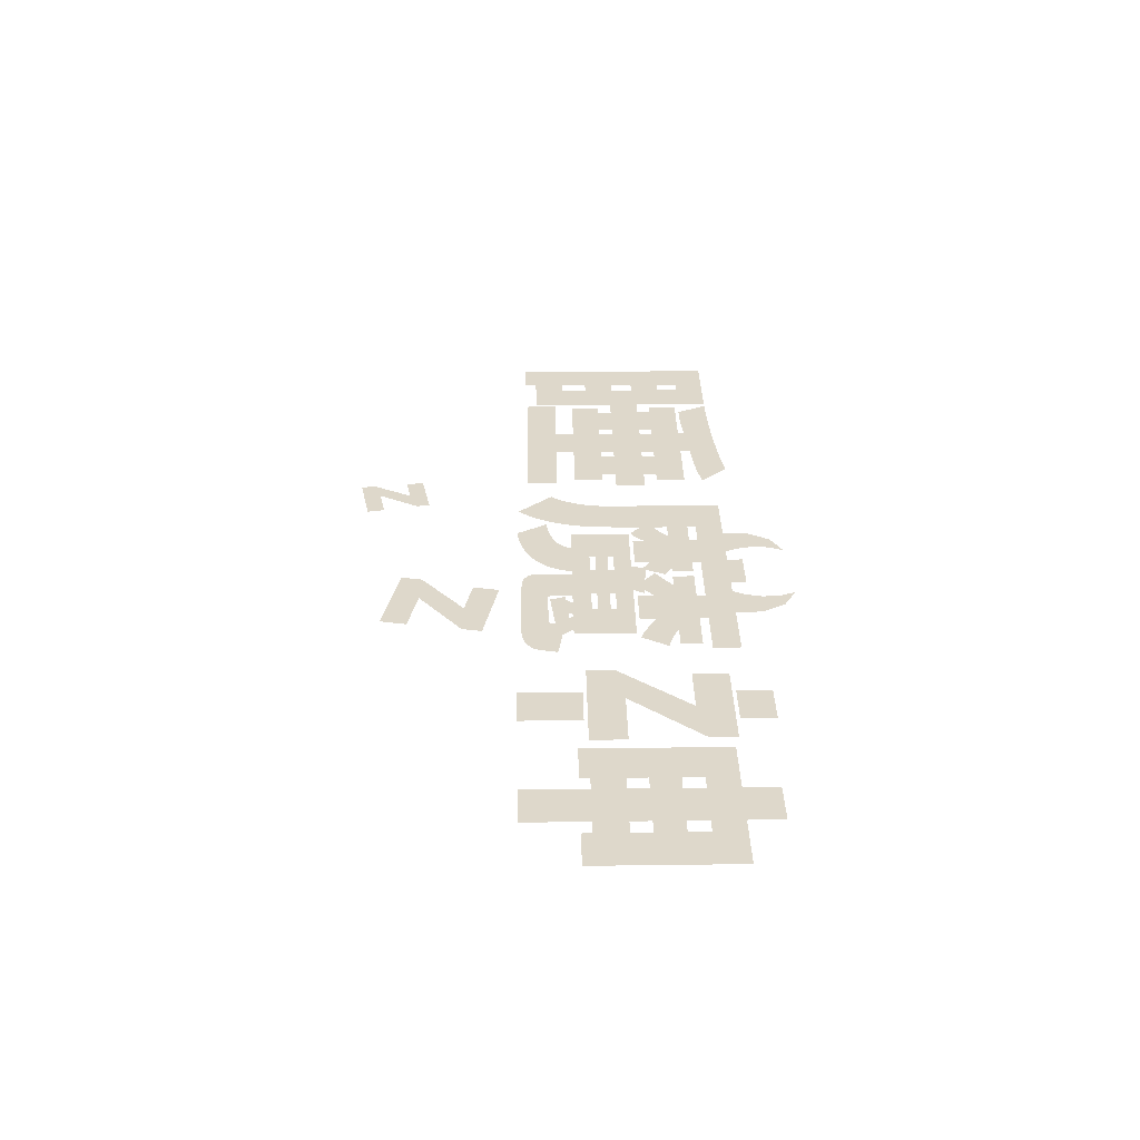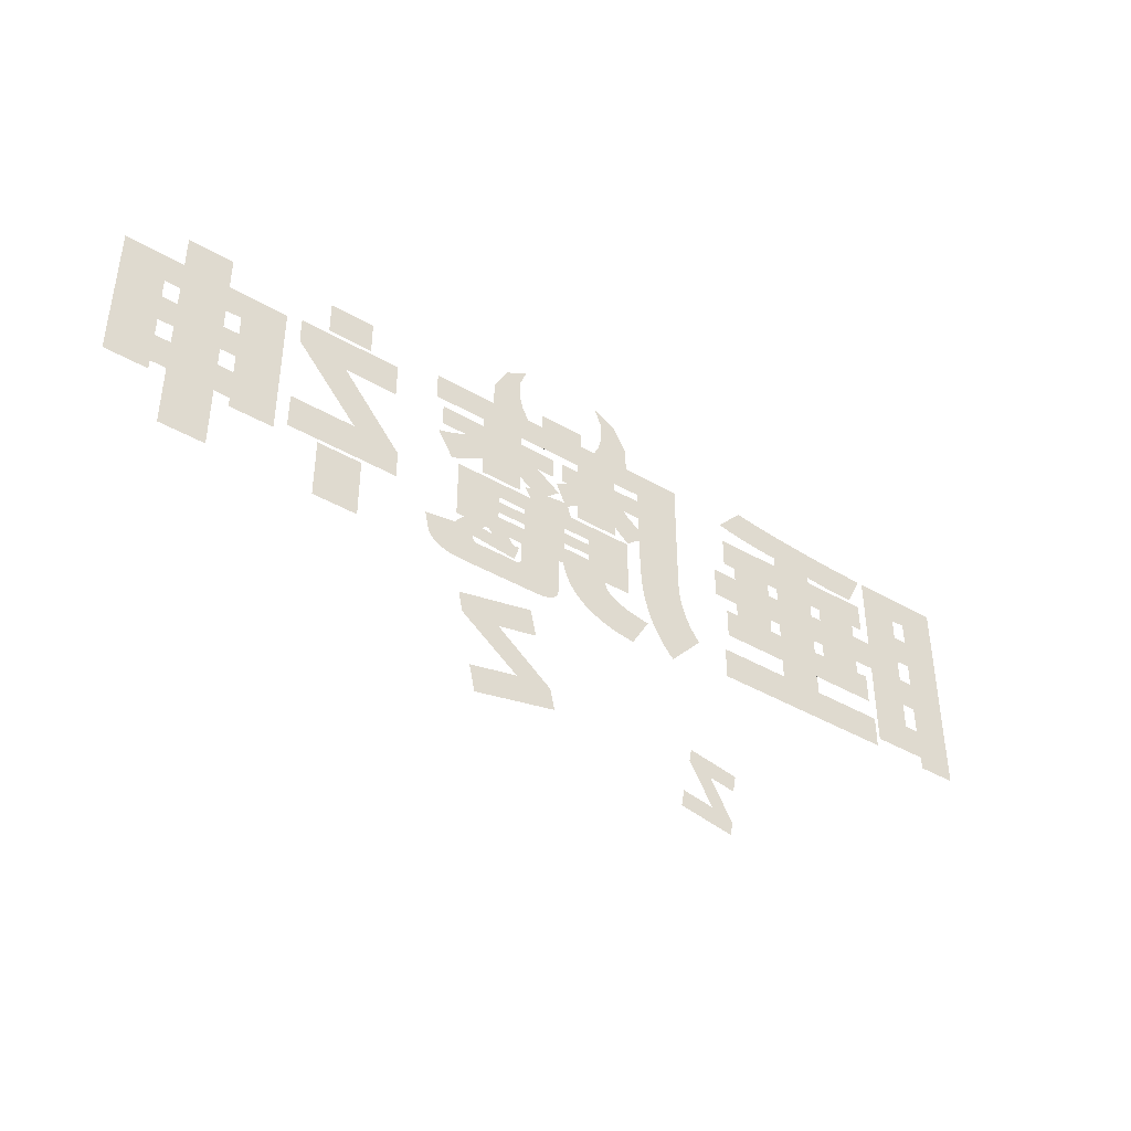
<metadata>
{"format":"obj","ext":"obj","renderer":"f3d","projection":"perspective","resolution":1024,"background":"white","views":[{"elev":31.6,"azim":89.0,"up":"+Z"},{"elev":-41.8,"azim":144.9,"up":"+Y"}]}
</metadata>
<code>
o テキスト.002
v -1.191 -0.1423 0
v -1.191 0.8982 0
v -0.779 0.1156 0
v -0.7904 -0.249 0
v -0.779 0.3735 0
v -0.779 0.2401 0
v -0.779 0.5691 0
v -0.779 0.6492 0
v -1.193 -0.2007 0
v -1.197 -0.2574 0
v -1.204 -0.3124 0
v -0.7961 -0.3306 0
v -1.213 -0.3656 0
v -0.8054 -0.4096 0
v -1.225 -0.4171 0
v -0.8184 -0.4858 0
v -1.24 -0.4669 0
v -0.835 -0.5593 0
v -1.258 -0.5149 0
v -1.278 -0.5612 0
v -1.301 -0.6058 0
v -0.8553 -0.63 0
v -0.8792 -0.6981 0
v -1.327 -0.6487 0
v -1.355 -0.6898 0
v -1.386 -0.7292 0
v -1.1 -1.049 0
v -0.9068 -0.7634 0
v -0.9381 -0.826 0
v -0.973 -0.8859 0
v -1.012 -0.9431 0
v -1.054 -0.9976 0
v -0.527 0.6492 0
v -0.1718 0.8982 0
v 0.2291 0.8982 -0
v 1.294 0.6492 -0
v 1.294 0.8982 -0
v 0.4468 0.6492 -0
v -0.1375 0.6492 0
v 0.8248 0.6492 -0
v 0.8248 0.5691 -0
v 0.4468 0.5691 -0
v 0.1146 0.5691 0
v 0.1146 0.3735 -0
v 0.2749 0.3735 -0
v 1.226 0.3735 -0
v 1.226 0.5691 -0
v 1.008 0.3735 -0
v 1.027 0.3619 -0
v 0.05728 0.2134 -0
v 1.087 0.331 -0
v 1.15 0.3056 -0
v 0.4468 0.1867 -0
v 1.128 0.3135 -0
v 1.193 0.2918 -0
v 1.108 0.3219 -0
v 1.171 0.2984 -0
v 0.1718 0.1156 -0
v 1.237 0.2804 -0
v 1.215 0.2858 -0
v 1.26 0.2757 -0
v 0.8248 0.1867 -0
v 1.067 0.3407 -0
v 1.047 0.351 -0
v 0.8584 0.1667 -0
v 0.8248 0.03557 -0
v 0.4468 0.03557 -0
v 1.123 0.03557 -0
v 1.107 0.0407 -0
v 1.089 0.04718 -0
v 1.07 0.05502 -0
v 1.049 0.06423 -0
v 1.026 0.07479 -0
v 1.002 0.08671 -0
v 0.9768 0.09998 -0
v 0.9496 0.1146 -0
v 0.9208 0.1306 -0
v 0.8904 0.148 -0
v -0 0.1334 0
v 0.3437 0.1067 -0
v -0.03437 0.1067 0
v -0.06874 -0 0
v -0.1375 0.1779 0
v -0.7204 0.2786 0
v -0.7639 0.2492 0
v -0.7491 0.2586 0
v -0.7346 0.2685 0
v -0.7066 0.2892 0
v -0.6931 0.3001 0
v 0.08019 0.3112 -0
v -0.1375 0.03557 0
v -0.527 0.1423 0
v -0.527 0.03557 0
v -0.5349 0.1306 0
v -0.5435 0.1191 0
v -0.5527 0.1078 0
v -0.5626 0.09683 0
v -0.6644 0.01779 0
v -0.5731 0.08609 0
v -0.596 0.06534 0
v -0.5842 0.07559 0
v -0.6215 0.04558 0
v -0.6084 0.05533 0
v -0.6495 0.0268 0
v -0.6352 0.03606 0
v -0.03437 0.3735 0
v -0.6302 0.3603 0
v -0.667 0.3231 0
v -0.6799 0.3114 0
v -0.6422 0.3476 0
v -0.6544 0.3351 0
v -0.6186 0.3735 0
v 0.02291 0.3735 0
v 0.02291 0.5691 0
v -0.1375 0.5691 0
v -0.527 0.5691 0
v -0.252 -0.1601 0
v -0.653 -0 0
v 0.401 0.09782 -0
v 0.3437 -0 -0
v 1.054 -0 -0
v 0.653 -0.1601 -0
v 0.401 -0.1601 -0
v 1.054 -0.5514 -0
v -0 -0.1601 -0
v -0 -0.2134 -0
v -0.252 -0.329 0
v -0.252 -0.2134 0
v 0.401 -0.2134 -0
v 0.653 -0.2134 -0
v -0 -0.329 -0
v 0.653 -0.329 -0
v 0.401 -0.329 -0
v -0 -0.3824 -0
v 0.401 -0.3824 -0
v -0.653 -0.5514 0
v 0.653 -0.3824 -0
v -0.4124 -0.5514 0
v -0.252 -0.3824 0
v -0.4152 -0.5674 0
v 0.01146 -0.5514 -0
v 0.05728 -0.5514 -0
v 0.002864 -0.5891 -0
v -0.007637 -0.6255 -0
v -0.426 -0.598 0
v -0.4197 -0.583 0
v -0.434 -0.6126 0
v -0.4438 -0.6267 0
v -0.02005 -0.6603 -0
v -0.4554 -0.6403 0
v -0.4687 -0.6534 0
v -0.4837 -0.666 0
v -0.5005 -0.6781 0
v -0.03437 -0.6936 -0
v -0.0506 -0.7255 -0
v -0.519 -0.6897 0
v -0.5393 -0.7008 0
v -0.5613 -0.7114 0
v -0.5791 -0.7187 0
v -0.5979 -0.7258 0
v -0.6179 -0.7325 0
v -0.06874 -0.7559 -0
v -0.639 -0.7391 0
v -0.08878 -0.7848 -0
v -0.7089 -0.7572 0
v -0.6845 -0.7514 0
v -0.6612 -0.7454 0
v -0.7344 -0.7628 0
v -0.7611 -0.7681 0
v -0.7889 -0.7732 0
v -0.8177 -0.778 0
v -0.8477 -0.7826 0
v -0.6873 -1.058 0
v -0.2489 -0.9271 0
v -0.6403 -1.053 0
v -0.2816 -0.9458 0
v -0.3157 -0.9632 0
v -0.3513 -0.9792 0
v -0.3883 -0.9938 0
v -0.4267 -1.007 0
v -0.4666 -1.019 0
v -0.5079 -1.03 0
v -0.5506 -1.039 0
v -0.5947 -1.047 0
v -0.1107 -0.8122 -0
v -0.1346 -0.8381 -0
v -0.1604 -0.8626 -0
v -0.1881 -0.8856 -0
v -0.2177 -0.9071 -0
v 0.05728 -0.8626 -0
v 0.4239 -0.5514 -0
v 0.5499 -0.5514 -0
v 0.4239 -0.7203 -0
v 0.4245 -0.7316 -0
v 0.4264 -0.7416 -0
v 0.4296 -0.7503 -0
v 0.434 -0.7579 -0
v 0.4398 -0.7642 -0
v 0.4468 -0.7692 -0
v 0.455 -0.7731 -0
v 0.4646 -0.7756 -0
v 0.4754 -0.777 -0
v 0.4875 -0.7771 -0
v 0.5009 -0.776 -0
v 1.321 -0.7801 -0
v 1.323 -0.7703 -0
v 1.319 -0.7901 -0
v 0.8454 -0.7746 -0
v 0.8538 -0.7744 -0
v 0.8613 -0.7731 -0
v 0.8681 -0.7707 -0
v 0.8741 -0.7672 -0
v 0.8792 -0.7626 -0
v 1.325 -0.7608 -0
v 0.8836 -0.7568 -0
v 1.327 -0.7516 -0
v 0.8872 -0.75 -0
v 1.329 -0.7425 -0
v 0.89 -0.742 -0
v 1.331 -0.7338 -0
v 0.892 -0.7329 -0
v 1.333 -0.7253 -0
v 0.8932 -0.7227 -0
v 1.335 -0.717 -0
v 0.8935 -0.7114 -0
v 1.338 -0.7012 -0
v 1.34 -0.6936 -0
v 0.4926 -0.7559 -0
v 1.337 -0.709 -0
v 1.065 -0.6492 -0
v 0.5041 -0.6136 -0
v 0.7103 -0.5958 -0
v 0.8019 -0.5869 -0
v 0.9852 -0.5514 -0
v 0.779 -0.5514 -0
v 0.7446 -0.5514 -0
v 0.4468 -0.6136 -0
v 0.8363 -0.7737 -0
v 0.5155 -0.7737 -0
v 1.317 -0.8004 -0
v 1.315 -0.8134 -0
v 1.313 -0.8258 -0
v 1.31 -0.8376 -0
v 1.307 -0.8488 -0
v 1.304 -0.8593 -0
v 1.3 -0.8693 -0
v 1.296 -0.8786 -0
v 0.05879 -0.8867 -0
v 1.292 -0.8873 -0
v 0.06333 -0.9088 -0
v 1.287 -0.8954 -0
v 1.282 -0.9029 -0
v 1.277 -0.9097 -0
v 0.07088 -0.9287 -0
v 1.272 -0.916 -0
v 1.257 -0.9316 -0
v 0.08146 -0.9466 -0
v 1.241 -0.9458 -0
v 1.223 -0.9588 -0
v 0.09507 -0.9623 -0
v 0.1117 -0.976 -0
v 1.203 -0.9703 -0
v 1.181 -0.9805 -0
v 1.157 -0.9893 -0
v 0.1313 -0.9875 -0
v 0.154 -0.997 -0
v 1.104 -1.003 -0
v 0.1797 -1.004 -0
v 1.131 -0.9968 -0
v 0.2084 -1.01 -0
v 1.074 -1.008 -0
v 1.042 -1.011 -0
v 1.009 -1.013 -0
v 0.2402 -1.013 -0
v 0.2749 -1.014 -0
v 0.9737 -1.014 -0
v 0.2291 1.04 0
v -0.1718 1.04 0
v 0.3721 0.8892 -0
v 0.4388 1.017 -0
v 0.7164 0.7436 -0
v 0.7395 0.8802 -0
v 0.7254 1.141 -0
v 0.6101 1.354 -0
v 0.472 1.165 -0
v 0.4635 1.32 -0
v 0.4082 1.466 -0
v 0.4085 1.466 -0
v -0.297 0.8637 0
v -0.3636 0.9912 0
v -0.6412 0.7182 0
v -0.6643 0.8547 0
v -0.6502 1.115 0
v -0.5349 1.328 0
v -0.3968 1.14 0
v -0.3883 1.295 0
v -0.333 1.44 0
v -0.3333 1.44 0
v -3.299 0.6047 1e-06
v -2.704 0.6047 0
v -3.299 0.329 1e-06
v -3.196 0.329 1e-06
v -2.314 0.6047 0
v -1.718 0.329 0
v -1.718 0.6047 0
v -1.833 0.329 0
v -2.704 0.329 0
v -2.807 0.329 1e-06
v -2.211 0.329 0
v -2.314 0.329 0
v -2.314 0.2045 0
v -2.704 0.2045 0
v -3.849 0.1601 1e-06
v -2.807 0.2045 0
v -3.196 0.2045 1e-06
v -3.379 0.2045 1e-06
v -3.723 0.4446 1e-06
v -3.723 0.6492 1e-06
v -3.379 0.9249 1e-06
v -4.193 0.9249 1e-06
v -3.849 0.6492 1e-06
v -3.849 0.4446 1e-06
v -4.193 -0.9871 1e-06
v -3.861 -0.9871 1e-06
v -3.849 -0.05336 1e-06
v -3.723 -0.05336 1e-06
v -3.849 -0.5869 1e-06
v -3.723 -0.5869 1e-06
v -3.861 -0.8715 1e-06
v -3.849 -0.3379 1e-06
v -3.379 -0.08003 1e-06
v -3.723 -0.3379 1e-06
v -3.379 -0.8715 1e-06
v -1.604 -0.08003 0
v -3.196 -0.08003 1e-06
v -2.807 -0.08003 0
v -3.196 -0.2134 1e-06
v -2.807 -0.2134 0
v -3.299 -0.4891 1e-06
v -3.299 -0.2134 1e-06
v -1.833 -0.2134 0
v -1.718 -0.4891 0
v -1.718 -0.2134 0
v -2.704 -0.4891 0
v -2.704 -0.2134 0
v -2.314 -0.2134 0
v -2.211 -0.2134 0
v -1.833 -0.08003 0
v -2.211 -0.08003 0
v -2.314 -0.08003 0
v -2.704 -0.08003 0
v -2.314 -0.4891 0
v -2.704 -0.667 0
v -3.345 -0.9604 1e-06
v -2.314 -0.667 0
v -3.345 -0.667 1e-06
v -1.673 -0.667 0
v -1.673 -0.9604 0
v -3.723 0.1601 1e-06
v -1.604 0.2045 0
v -1.833 0.2045 0
v -2.211 0.2045 0
v -2.704 0.667 1e-06
v -2.314 0.7025 0
v -3.196 0.6403 1e-06
v -2.142 0.7142 0
v -2.087 0.7193 0
v -2.256 0.7058 0
v -2.198 0.7097 0
v -2.034 0.7251 0
v -1.982 0.7314 0
v -1.931 0.7384 0
v -1.881 0.746 0
v -1.833 0.7542 0
v -1.786 0.7631 0
v -1.74 0.7725 0
v -1.695 0.7826 0
v -2.979 0.9339 1e-06
v -2.669 0.9515 1e-06
v -1.97 1.024 0
v -3.036 0.9315 1e-06
v -2.735 0.9473 1e-06
v -2.515 0.9636 0
v -3.334 0.9249 1e-06
v -2.591 0.9575 0
v -2.373 0.9762 0
v -2.442 0.9699 0
v -3.09 0.9295 1e-06
v -2.242 0.9893 0
v -3.143 0.9278 1e-06
v -2.306 0.9827 0
v -2.124 1.003 0
v -2.182 0.9961 0
v -2.018 1.017 0
v -2.921 0.9367 1e-06
v -2.07 1.01 0
v -3.289 0.925 1e-06
v -3.193 0.9265 1e-06
v -1.925 1.032 0
v -3.242 0.9256 1e-06
v -2.799 0.9434 1e-06
v -2.861 0.9399 1e-06
v -3.054 0.6419 1e-06
v -3.009 0.6432 1e-06
v -3.147 0.6405 1e-06
v -2.737 0.6627 1e-06
v -2.807 0.6553 1e-06
v -2.771 0.6588 1e-06
v -2.884 0.6494 1e-06
v -2.845 0.6521 1e-06
v -3.1 0.641 1e-06
v -2.966 0.6449 1e-06
v -2.924 0.647 1e-06
v 2.726 -0.5514 -1e-06
v 2.726 0.7203 -0
v 3.116 -0.4624 -1e-06
v 3.116 -0.5514 -1e-06
v 3.116 0.2579 -1e-06
v 3.253 0.2579 -1e-06
v 3.116 0.4446 -1e-06
v 3.116 -0.1779 -1e-06
v 3.253 -0.1779 -1e-06
v 3.116 -0 -1e-06
v 3.654 -0.1779 -1e-06
v 3.792 -0.1779 -1e-06
v 4.17 -0.5514 -1e-06
v 3.792 -0.4624 -1e-06
v 3.654 -0.4624 -1e-06
v 3.253 -0.4624 -1e-06
v 3.792 -0 -1e-06
v 3.792 0.2579 -1e-06
v 3.654 -0 -1e-06
v 3.253 -0 -1e-06
v 3.654 0.2579 -1e-06
v 3.792 0.4446 -1e-06
v 4.17 0.7203 -1e-06
v 3.654 0.4446 -1e-06
v 3.253 0.4446 -1e-06
v 3.654 0.7203 -1e-06
v 3.253 0.7203 -1e-06
v 3.654 1.032 -1e-06
v 3.253 1.032 -1e-06
v 3.253 -1.032 -1e-06
v 3.654 -1.032 -1e-06
v 3.792 -0.5514 -1e-06
v 1.944 0.791 -0
v 1.944 1.1 -0
v 2.342 0.791 -0
v 2.342 1.1 -0
v 1.682 0.7575 -0
v 2.592 0.7575 -0
v 1.682 0.438 -0
v 2.155 0.438 -0
v 2.592 0.514 -0
v 2.035 -0.1387 -0
v 2.614 -0.1387 -0
v 1.626 -0.2083 -0
v 2.614 -0.4609 -0
v 1.626 -0.4609 -0
v 1.944 -1.045 -0
v 1.944 -0.4943 -0
v 2.342 -1.045 -0
v 2.342 -0.4943 -0
v 0.3235 -1.217 -0
v 1 -1.358 -0
v 0.274 -1.455 -0
v 0.6256 -1.528 -0
v 0.9627 -1.539 -0
v 0.4472 -1.939 -0
v 0.8775 -2.028 -0
v 0.1322 -1.927 -0
v 0.8276 -2.268 -0
v 0.0931 -2.115 -0
v -1.689 -2.002 0
v -1.245 -1.919 -0
v -1.66 -2.157 0
v -1.43 -2.115 -0
v -1.223 -2.038 -0
v -1.436 -2.407 -0
v -1.154 -2.354 -0
v -1.629 -2.478 0
v -1.124 -2.512 -0
v -1.606 -2.601 -0
f 1 8 2
f 1 4 3
f 1 3 6
f 9 4 1
f 1 6 5
f 1 5 7
f 1 7 8
f 10 4 9
f 11 12 10
f 10 12 4
f 13 14 12
f 13 12 11
f 15 16 14
f 15 14 13
f 19 16 17
f 17 16 15
f 19 18 16
f 20 18 19
f 21 22 20
f 20 22 18
f 24 23 22
f 24 22 21
f 25 23 24
f 26 23 25
f 27 28 26
f 26 28 23
f 27 29 28
f 27 30 29
f 27 31 30
f 27 32 31
f 8 34 2
f 33 36 8
f 8 35 34
f 8 37 35
f 8 36 37
f 39 36 33
f 40 36 38
f 38 36 39
f 42 40 38
f 42 41 40
f 44 42 43
f 44 41 42
f 45 46 44
f 44 47 41
f 44 46 47
f 48 46 45
f 50 49 48
f 50 48 45
f 50 56 51
f 50 51 63
f 50 57 52
f 50 52 54
f 53 62 50
f 58 53 50
f 50 54 56
f 50 60 55
f 50 55 57
f 50 61 59
f 50 59 60
f 50 62 61
f 50 64 49
f 50 63 64
f 65 68 62
f 67 66 62
f 67 62 53
f 62 68 61
f 69 68 70
f 70 68 71
f 71 68 72
f 72 68 73
f 73 68 74
f 74 68 75
f 75 68 76
f 76 68 77
f 77 68 78
f 78 68 65
f 81 58 79
f 81 80 58
f 58 80 53
f 82 80 81
f 81 79 83
f 87 83 84
f 84 83 88
f 92 83 6
f 6 83 85
f 85 83 86
f 86 83 87
f 88 83 89
f 89 83 90
f 83 79 90
f 92 91 83
f 93 91 92
f 3 94 92
f 3 92 6
f 3 95 94
f 3 96 95
f 98 97 96
f 98 96 3
f 98 101 99
f 98 99 97
f 98 103 100
f 98 100 101
f 98 105 102
f 98 102 103
f 98 104 105
f 107 90 106
f 110 90 107
f 89 90 109
f 109 90 108
f 108 90 111
f 111 90 110
f 107 106 112
f 112 113 5
f 106 113 112
f 5 113 114
f 5 114 115
f 5 115 116
f 116 115 39
f 5 116 7
f 116 39 33
f 117 120 82
f 117 82 118
f 82 119 80
f 82 120 119
f 117 121 120
f 122 124 121
f 123 122 121
f 125 123 121
f 117 125 121
f 126 123 125
f 127 129 126
f 127 126 128
f 126 129 123
f 127 130 129
f 131 133 130
f 127 131 130
f 132 124 130
f 130 124 122
f 133 132 130
f 134 133 131
f 134 135 133
f 136 137 135
f 136 135 134
f 137 124 132
f 136 124 137
f 136 139 127
f 136 127 128
f 136 128 117
f 136 117 118
f 138 124 136
f 136 134 139
f 140 141 138
f 141 124 138
f 142 124 141
f 140 143 141
f 145 144 143
f 146 143 140
f 145 143 146
f 147 144 145
f 148 144 147
f 148 149 144
f 150 149 148
f 151 149 150
f 152 149 151
f 152 154 149
f 153 154 152
f 157 155 154
f 157 154 156
f 156 154 153
f 158 155 157
f 159 155 158
f 160 155 159
f 161 162 160
f 160 162 155
f 167 162 163
f 163 162 161
f 165 164 162
f 165 162 166
f 166 162 167
f 168 164 165
f 169 164 168
f 170 164 169
f 171 164 170
f 172 164 171
f 173 164 172
f 173 176 174
f 173 174 189
f 173 175 184
f 173 177 176
f 173 178 177
f 173 179 178
f 173 180 179
f 173 181 180
f 173 182 181
f 173 183 182
f 173 184 183
f 173 185 164
f 173 186 185
f 173 187 186
f 173 188 187
f 173 189 188
f 190 191 142
f 191 124 142
f 190 193 191
f 192 124 191
f 190 194 193
f 190 195 194
f 190 196 195
f 190 197 196
f 190 198 197
f 190 199 198
f 190 200 199
f 190 201 200
f 190 202 201
f 190 203 202
f 190 205 203
f 203 205 204
f 211 205 206
f 190 207 205
f 204 205 208
f 208 205 209
f 209 205 210
f 210 205 211
f 211 206 212
f 212 206 213
f 213 206 214
f 213 214 215
f 215 214 216
f 215 216 217
f 217 216 218
f 217 218 219
f 219 218 220
f 219 220 221
f 221 220 222
f 221 222 223
f 223 222 224
f 223 224 225
f 225 229 226
f 225 226 227
f 225 227 230
f 228 225 230
f 225 224 229
f 228 230 231
f 231 230 232
f 232 230 233
f 233 230 234
f 234 124 235
f 233 234 235
f 235 124 236
f 236 124 192
f 231 236 192
f 231 232 236
f 228 231 237
f 204 208 238
f 204 238 239
f 190 240 207
f 190 241 240
f 190 242 241
f 190 243 242
f 190 244 243
f 190 245 244
f 190 246 245
f 248 247 246
f 248 246 190
f 248 249 247
f 250 249 248
f 250 251 249
f 250 252 251
f 250 253 252
f 254 253 250
f 254 256 255
f 254 255 253
f 257 256 254
f 257 258 256
f 257 259 258
f 260 259 257
f 261 262 260
f 260 262 259
f 261 263 262
f 265 264 263
f 265 263 261
f 266 264 265
f 268 267 266
f 266 267 269
f 266 269 264
f 268 271 267
f 270 271 268
f 270 272 271
f 274 273 272
f 274 272 270
f 275 273 274
f 275 276 273
f 34 35 277
f 34 277 278
f 279 282 280
f 280 283 285
f 285 284 286
f 286 288 287
f 289 292 290
f 290 293 295
f 295 294 296
f 296 298 297
f 301 300 299
f 302 304 301
f 301 303 300
f 301 305 303
f 301 304 305
f 306 304 309
f 308 304 302
f 310 304 307
f 307 304 308
f 309 304 310
f 312 311 310
f 312 310 307
f 313 311 312
f 313 312 314
f 313 314 315
f 315 314 308
f 313 315 316
f 315 308 302
f 313 316 317
f 317 316 318
f 318 316 319
f 321 319 320
f 321 318 319
f 323 322 321
f 323 321 320
f 323 324 329
f 323 326 325
f 323 325 313
f 323 330 326
f 323 313 322
f 323 328 327
f 323 327 330
f 323 329 328
f 330 332 331
f 330 331 326
f 328 333 332
f 332 333 331
f 329 333 328
f 335 334 331
f 331 334 326
f 336 334 335
f 337 336 335
f 339 338 337
f 337 338 336
f 339 337 340
f 339 343 341
f 339 341 347
f 344 342 339
f 339 342 343
f 339 345 338
f 339 346 345
f 339 347 346
f 347 341 348
f 347 348 349
f 348 334 349
f 349 334 350
f 350 334 351
f 345 346 350
f 345 350 351
f 351 334 336
f 352 342 344
f 353 352 344
f 354 355 353
f 354 353 356
f 353 355 352
f 354 357 355
f 354 358 357
f 326 334 359
f 359 334 360
f 313 359 360
f 313 360 361
f 313 361 362
f 362 361 306
f 313 362 311
f 362 306 309
f 313 317 322
f 300 303 363
f 363 303 364
f 365 363 364
f 365 364 367
f 364 369 366
f 364 366 367
f 364 368 369
f 365 367 370
f 365 370 371
f 365 371 372
f 365 372 373
f 365 373 374
f 365 374 375
f 365 375 376
f 365 376 377
f 381 377 378
f 378 377 395
f 382 377 379
f 379 377 385
f 394 377 380
f 380 377 399
f 388 377 381
f 401 377 382
f 385 377 383
f 383 377 387
f 365 377 384
f 384 377 397
f 387 377 386
f 386 377 391
f 390 377 388
f 391 377 389
f 389 377 393
f 398 377 390
f 393 377 392
f 392 377 396
f 396 377 394
f 395 377 402
f 397 377 400
f 400 377 398
f 402 377 401
f 365 411 403
f 365 403 404
f 365 404 412
f 365 405 411
f 365 408 406
f 365 406 363
f 365 410 407
f 365 407 408
f 365 413 409
f 365 409 410
f 365 412 413
f 414 420 415
f 414 416 425
f 414 417 416
f 414 418 420
f 414 419 418
f 414 423 419
f 414 421 423
f 414 422 421
f 414 424 422
f 414 425 424
f 425 426 430
f 427 426 425
f 428 427 425
f 429 428 425
f 416 429 425
f 430 426 431
f 432 430 431
f 422 432 433
f 422 424 432
f 433 432 431
f 423 433 431
f 423 431 434
f 431 426 435
f 437 435 436
f 435 426 436
f 419 437 438
f 419 434 437
f 438 437 436
f 420 438 436
f 420 436 439
f 440 439 441
f 420 439 440
f 440 441 442
f 420 440 415
f 423 434 419
f 443 428 429
f 443 444 428
f 445 426 427
f 448 447 446
f 452 451 450
f 452 453 454
f 452 454 451
f 453 455 454
f 457 456 455
f 457 455 453
f 457 458 456
f 459 458 457
f 462 461 460
f 279 281 282
f 280 282 283
f 285 283 284
f 286 284 288
f 289 291 292
f 290 292 293
f 295 293 294
f 296 294 298
f 448 449 447
f 462 463 461
f 466 465 464
f 466 467 468
f 466 468 465
f 467 469 468
f 471 470 469
f 471 469 467
f 471 472 470
f 473 472 471
f 476 475 474
f 476 477 478
f 476 478 475
f 477 479 478
f 481 480 479
f 481 479 477
f 481 482 480
f 483 482 481

</code>
